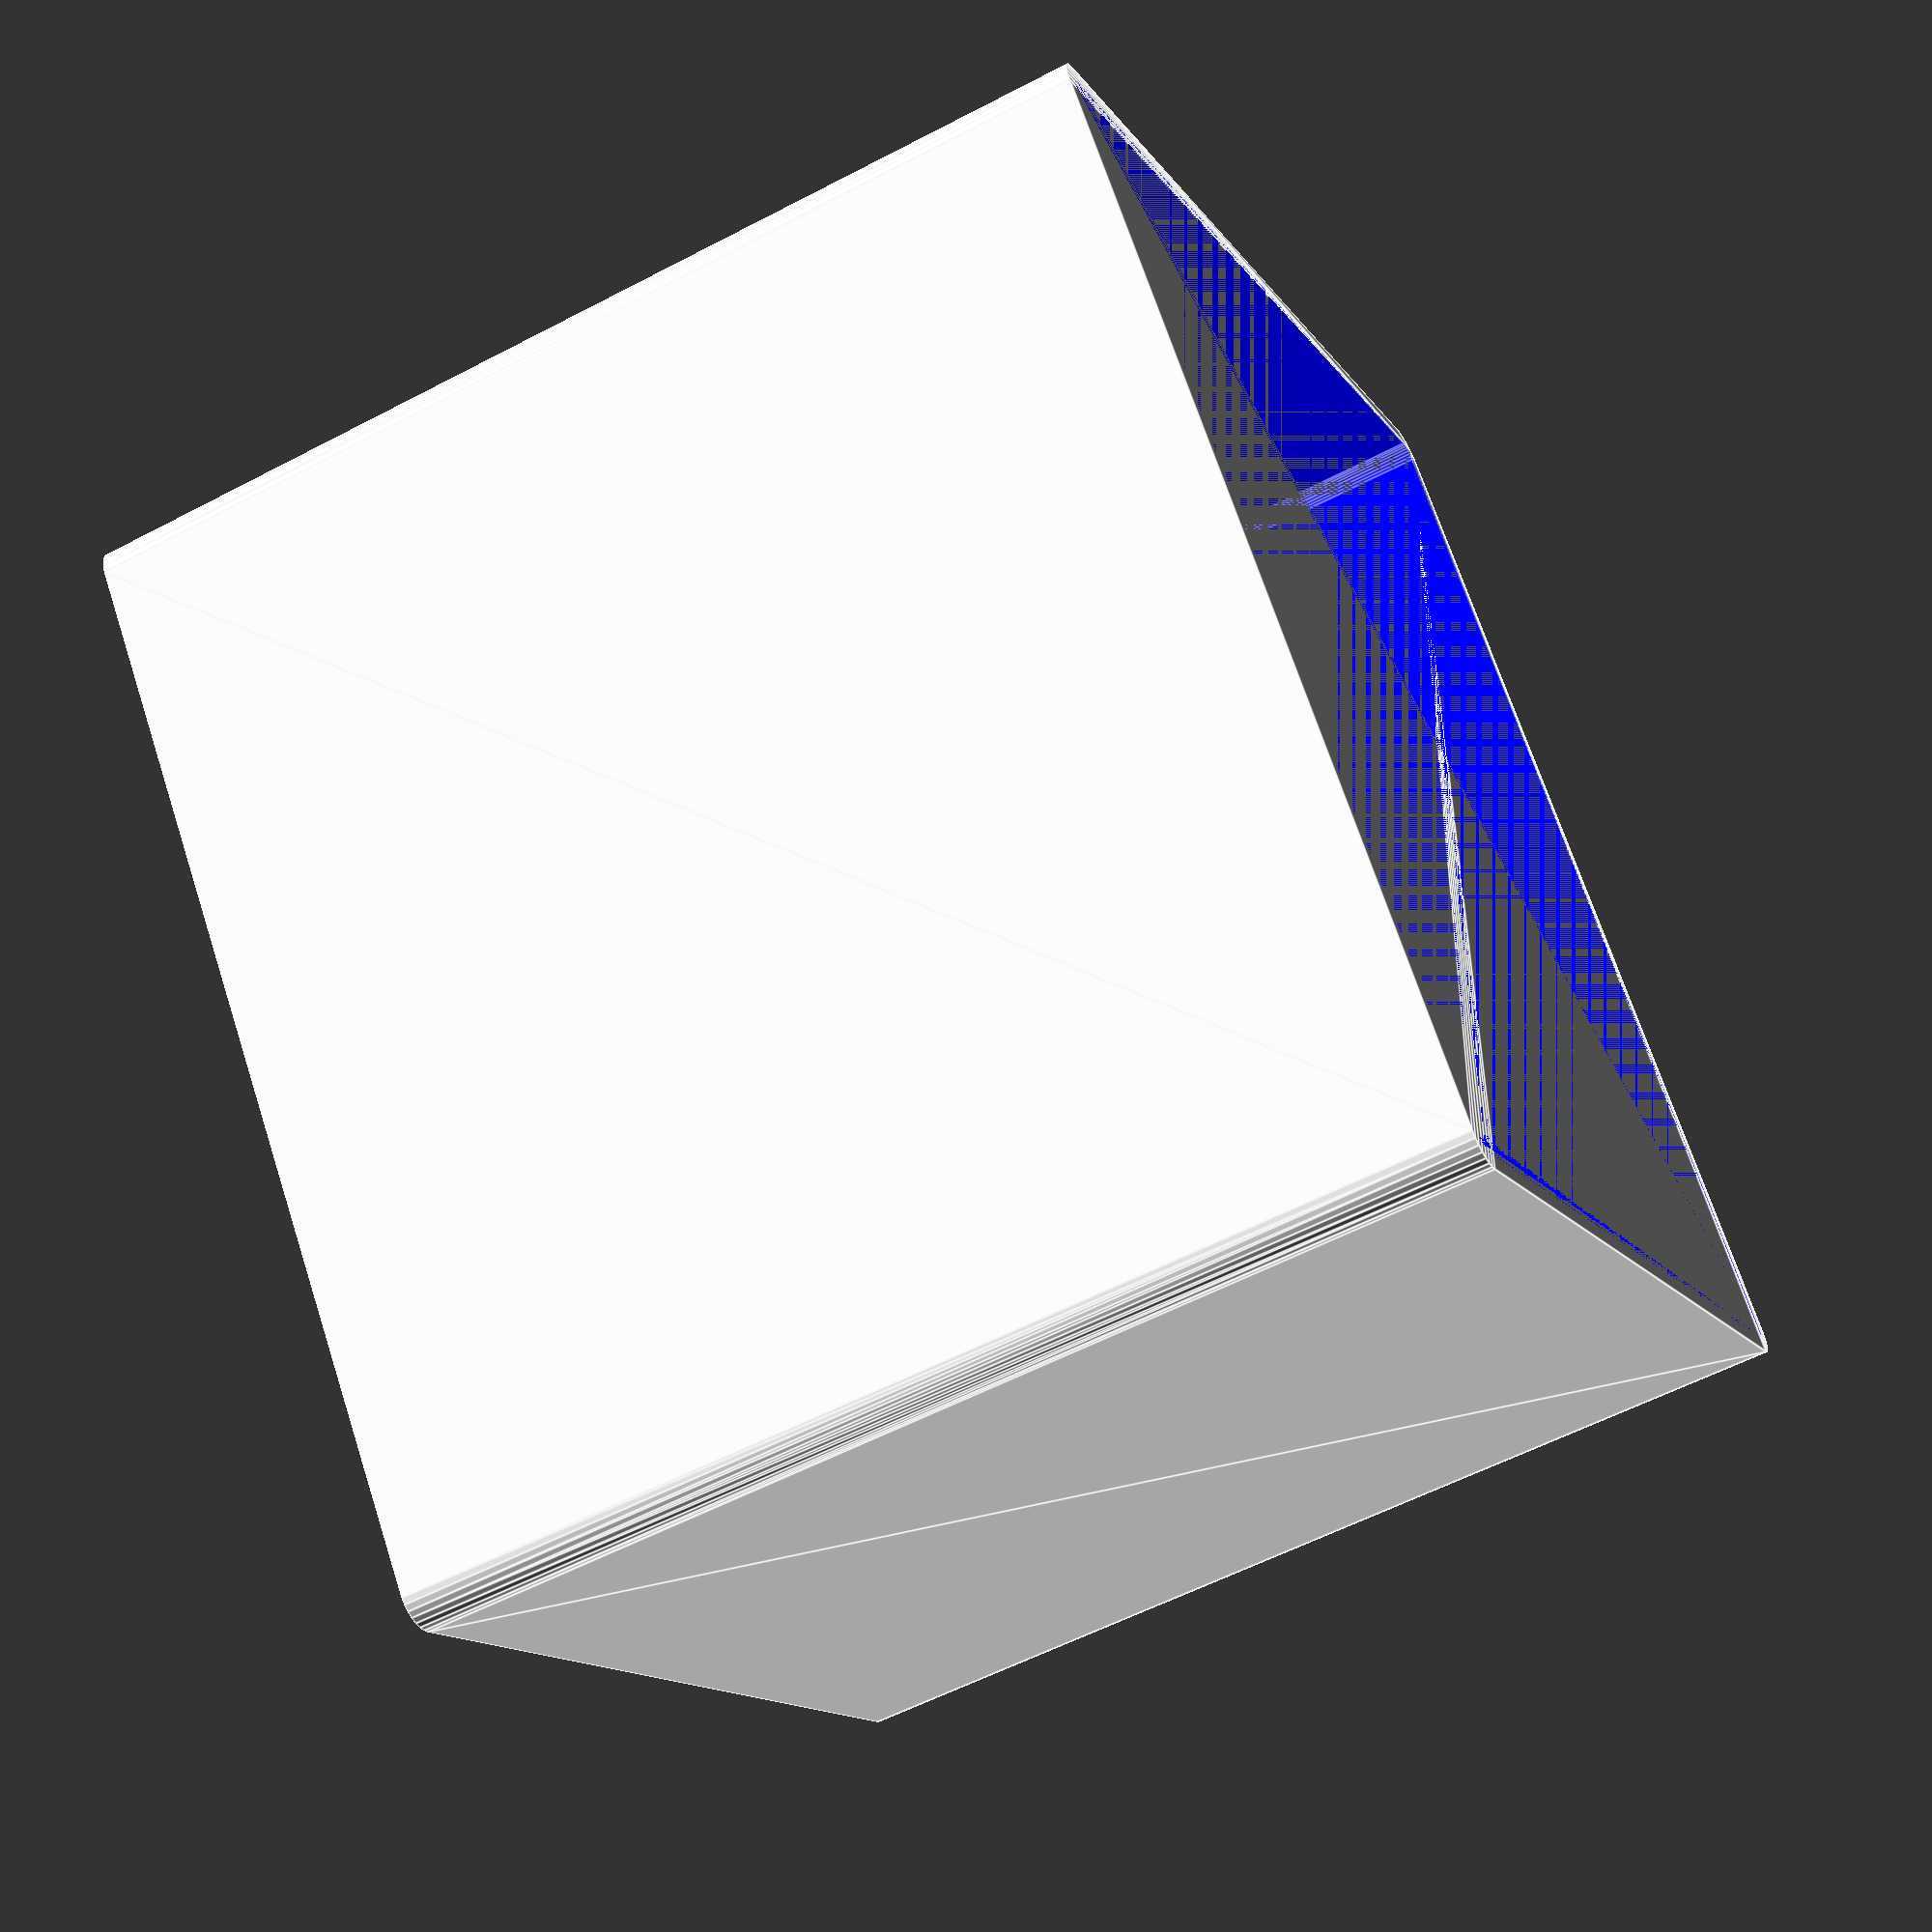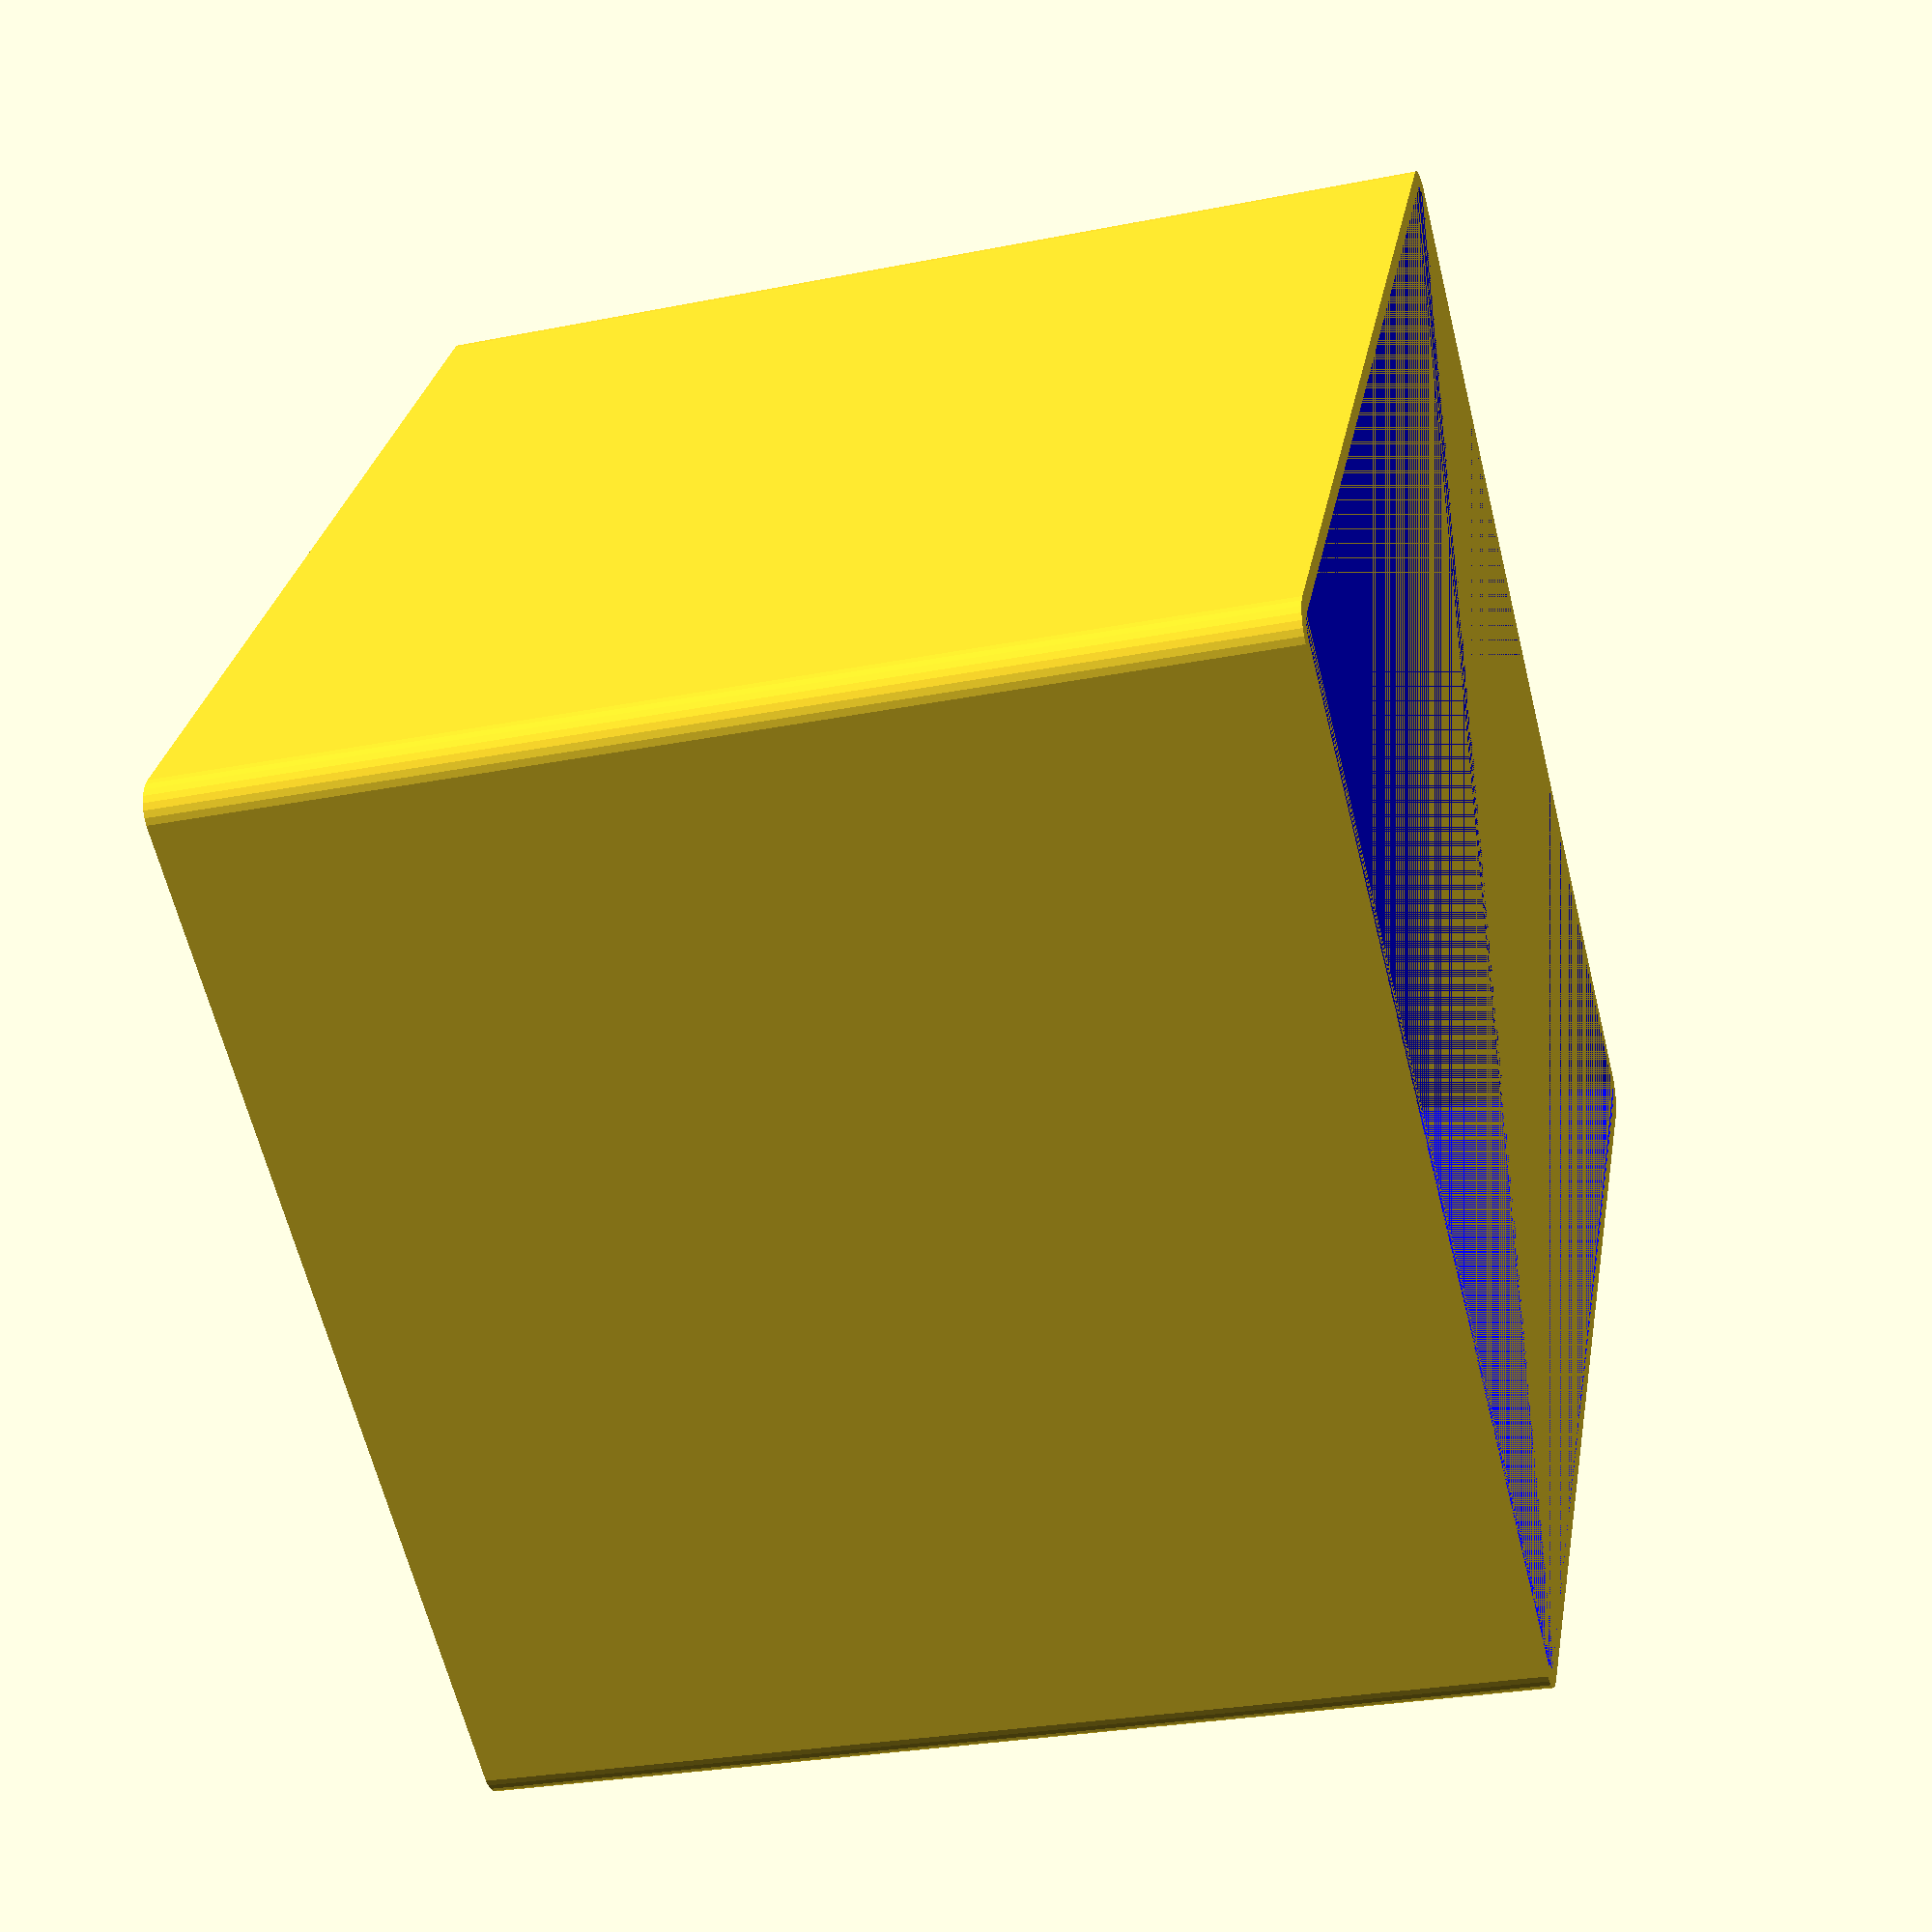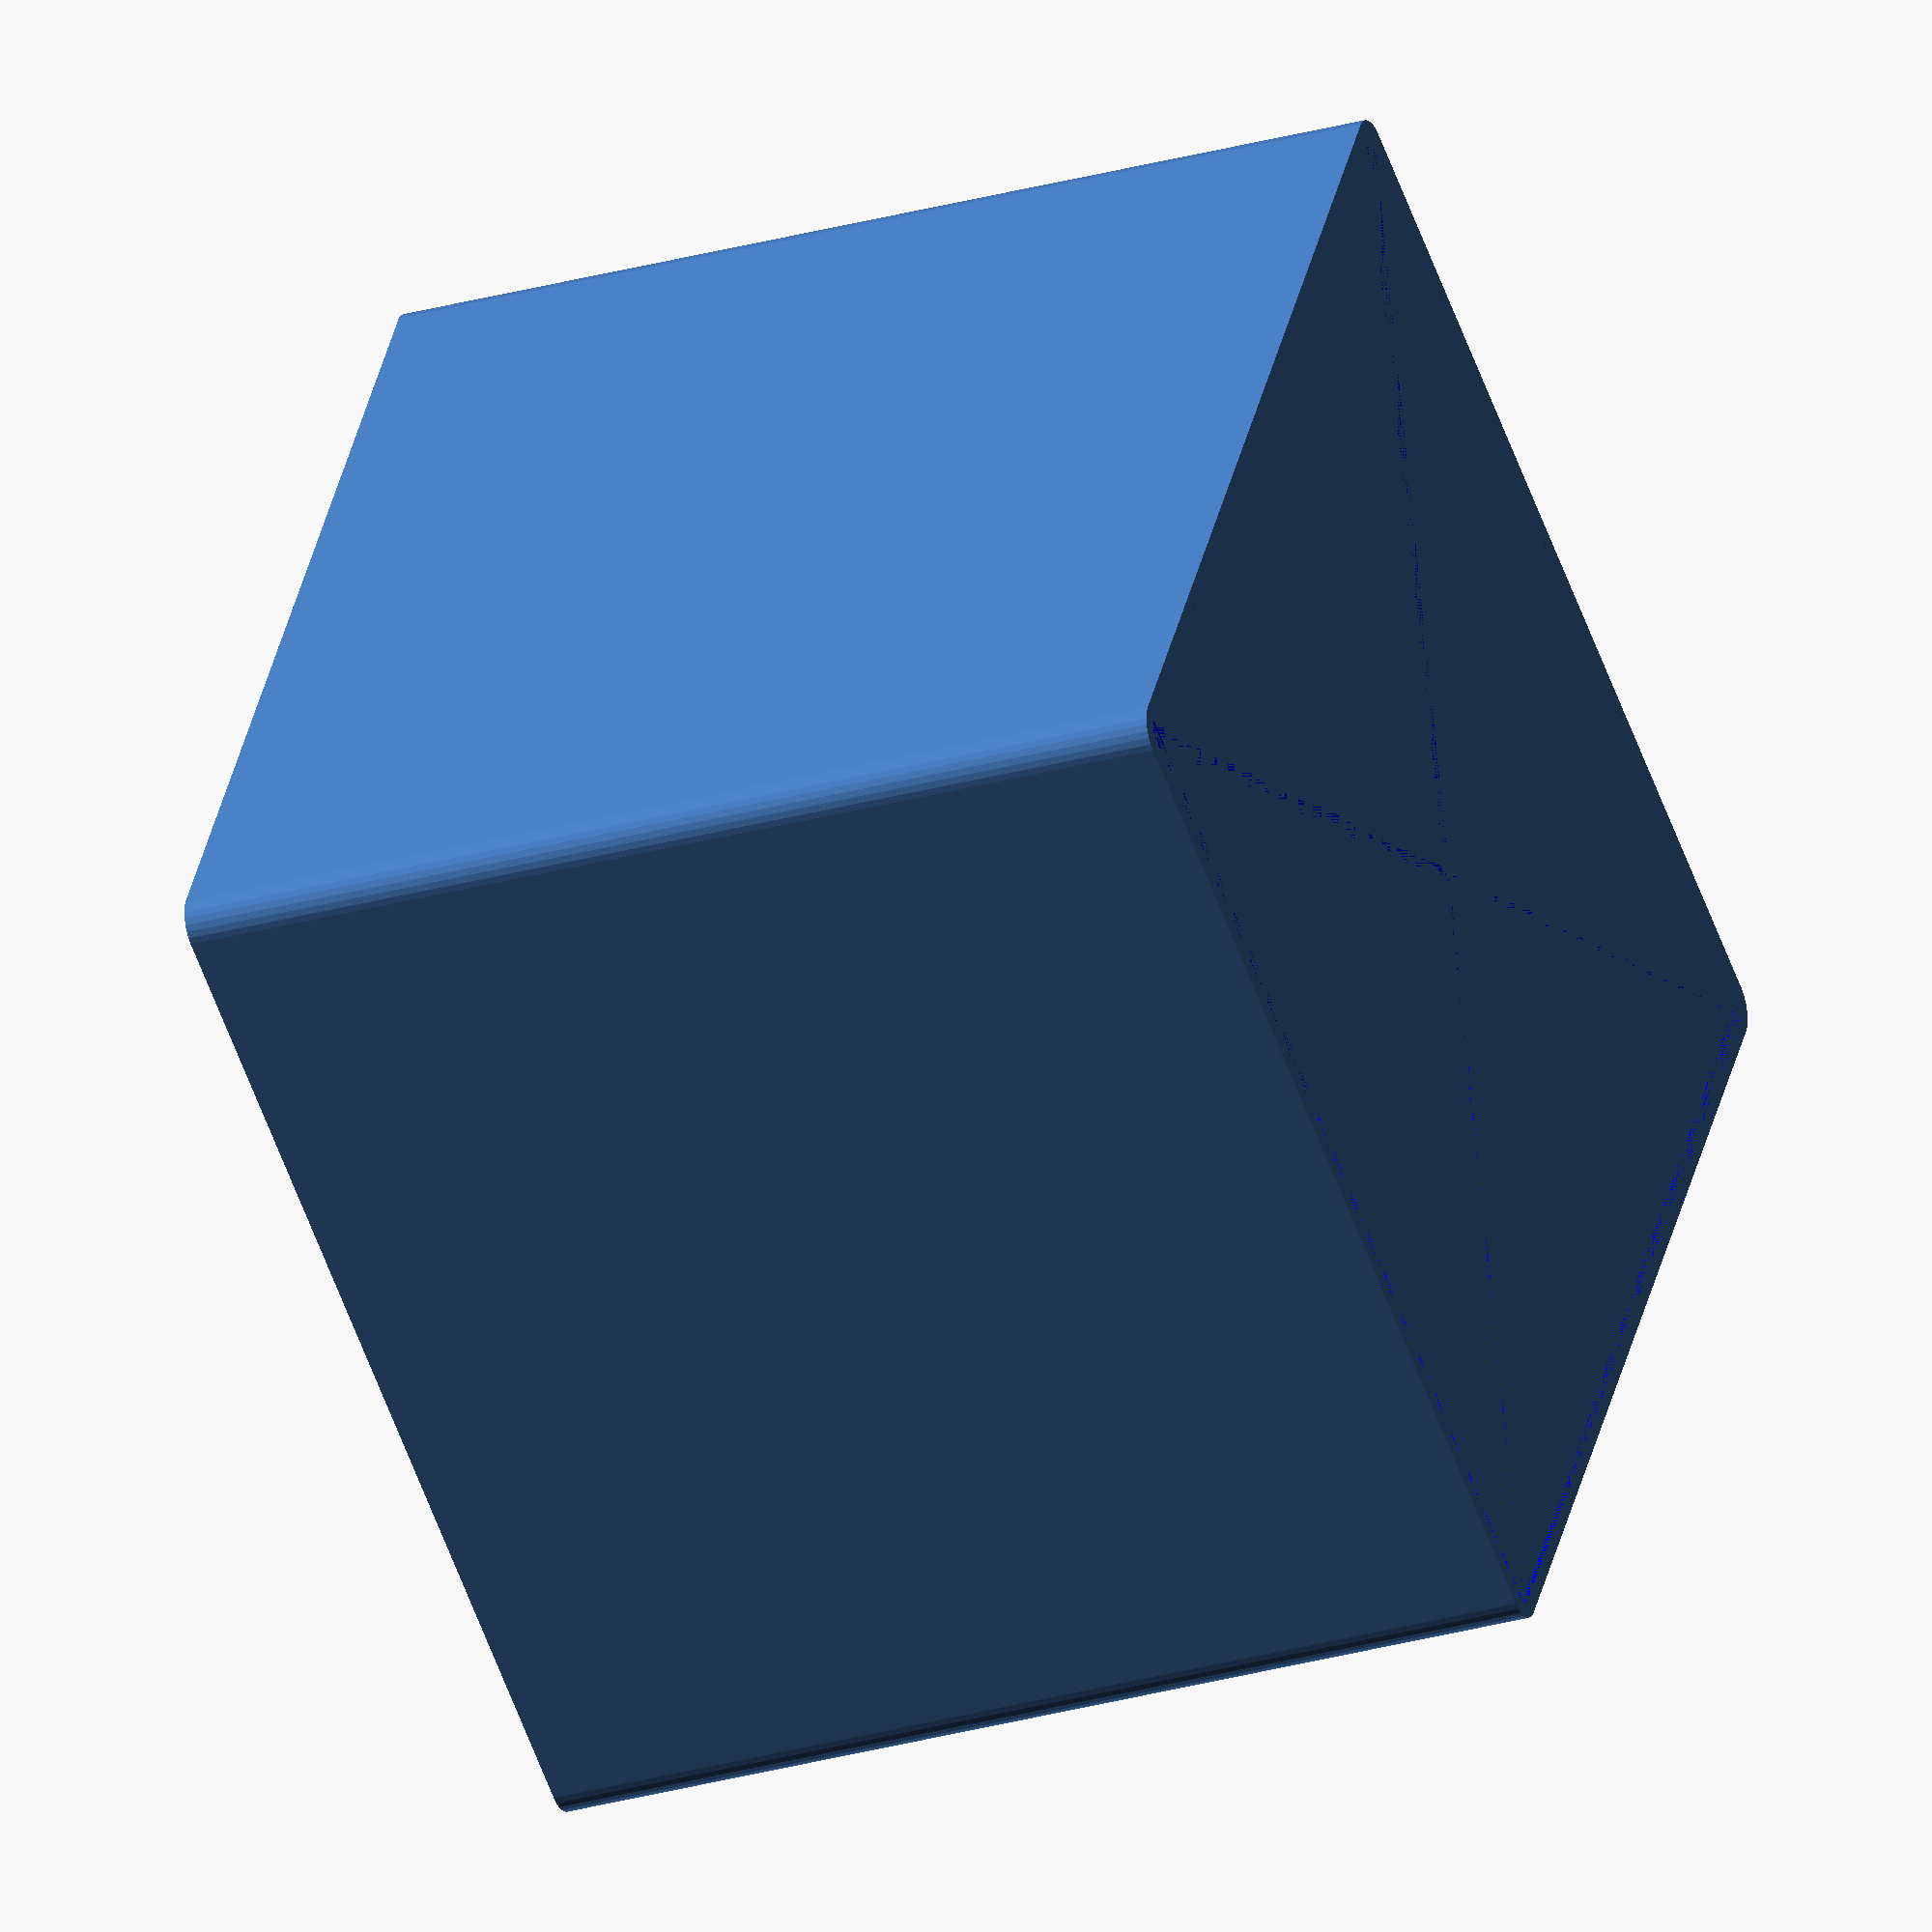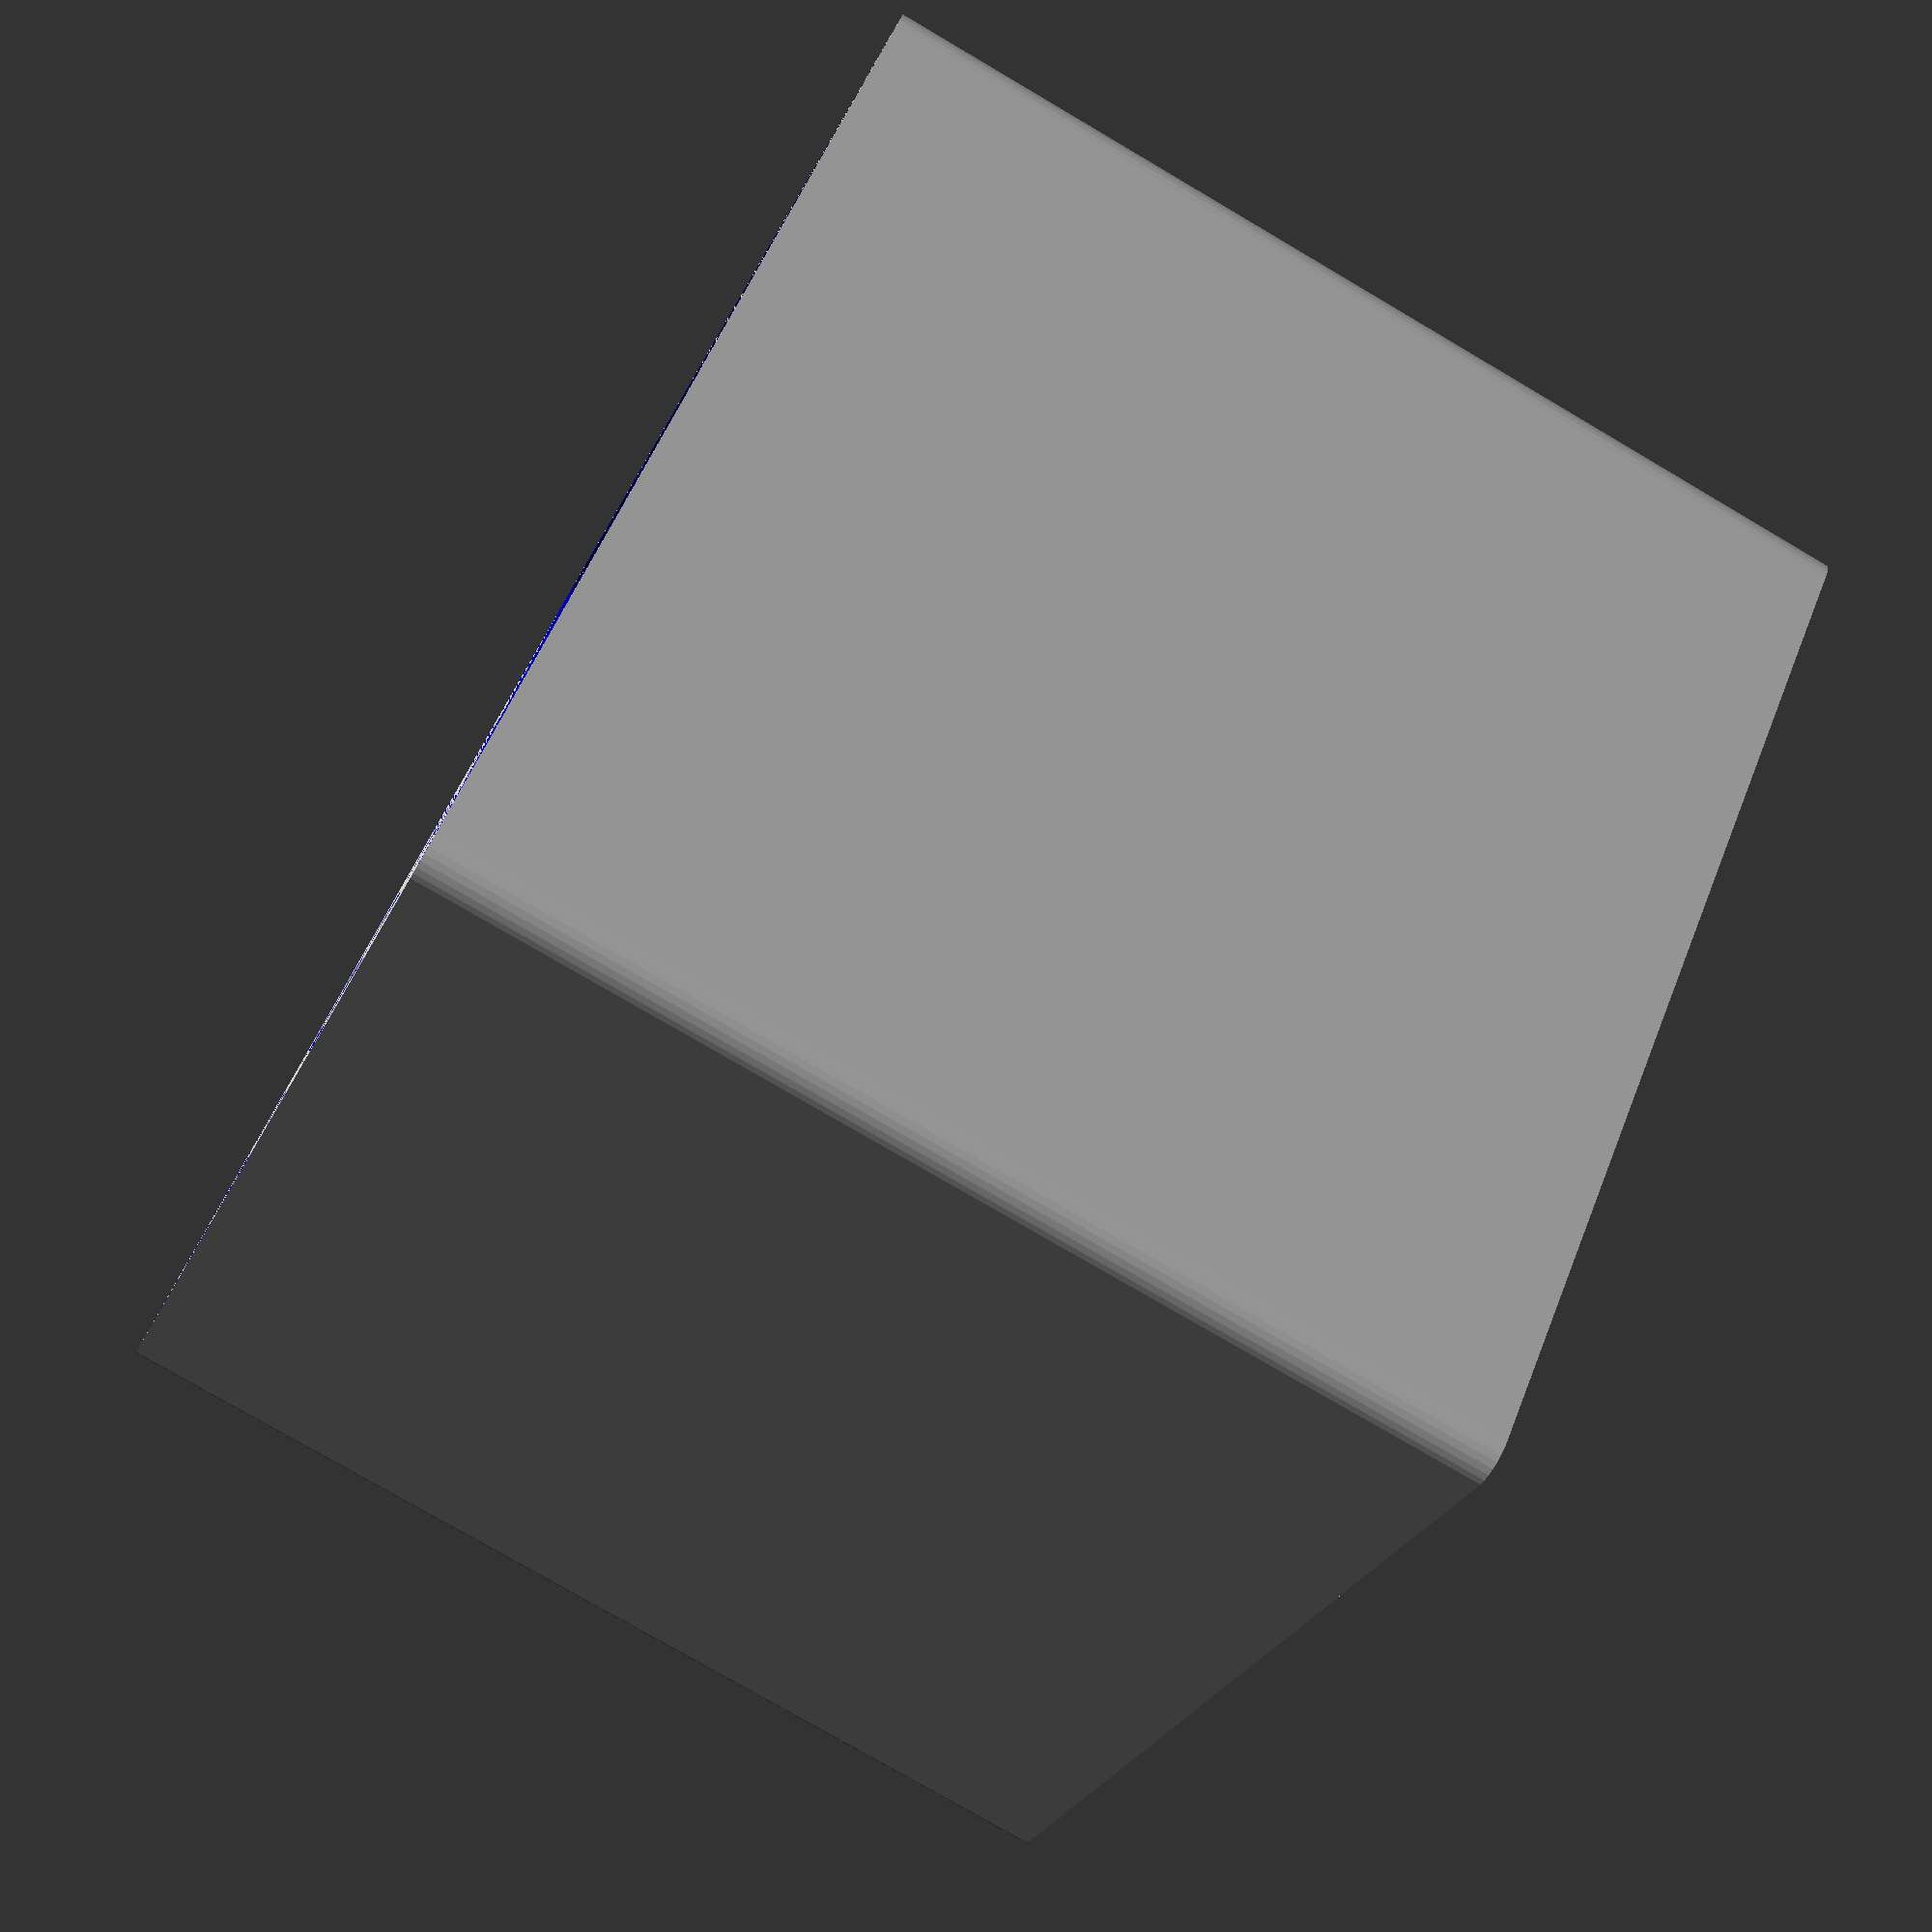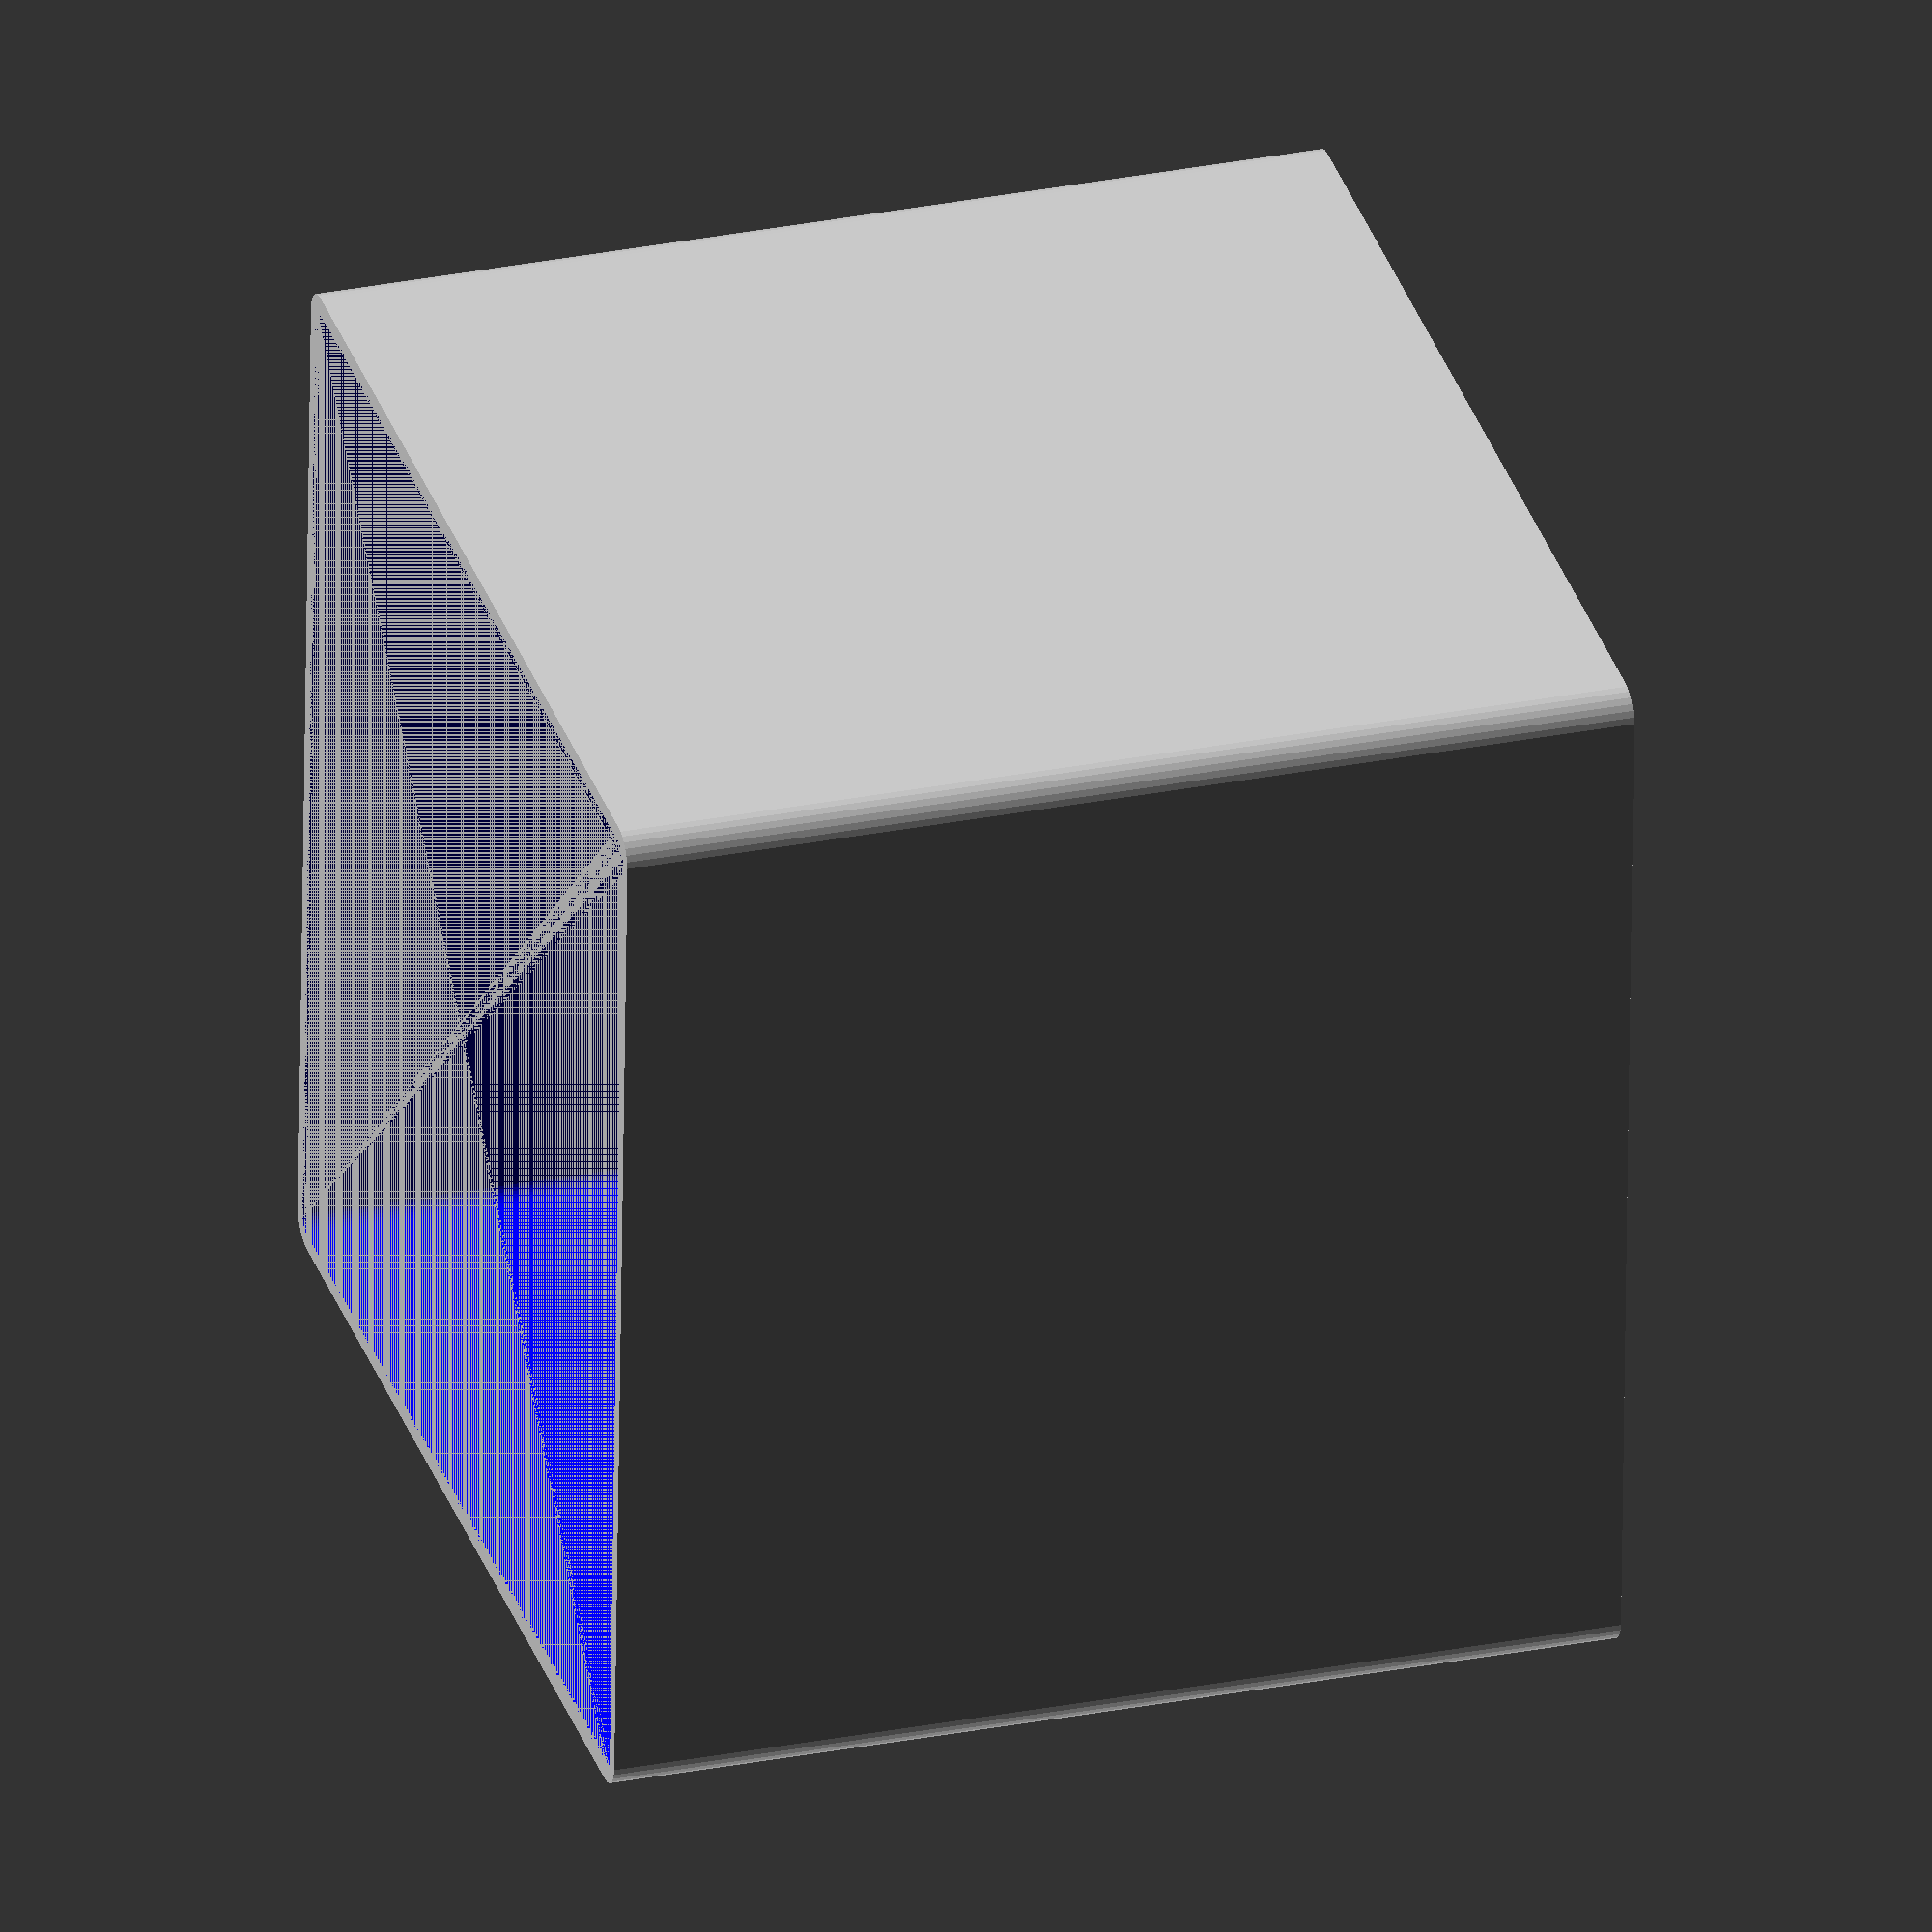
<openscad>
$fn = 30;

module rounded_box(width, height, camfer) {
  hull() {
    translate([width, 0, 0])     { cylinder(height, camfer, camfer); }
    translate([0, width, 0])     { cylinder(height, camfer, camfer); }
    translate([width, width, 0]) { cylinder(height, camfer, camfer); }
    translate([0, 0, 0])         { cylinder(height, camfer, camfer); }
  }
}
module chasis(a, b) {
  difference() {
    rounded_box(a, b, camfer = 2.5);
    color("blue") rounded_box(a, b, camfer = 1.25);
  }
}

chasis(80, 80);

</openscad>
<views>
elev=57.5 azim=310.3 roll=118.6 proj=p view=edges
elev=207.4 azim=35.0 roll=252.9 proj=p view=wireframe
elev=207.5 azim=59.7 roll=66.4 proj=o view=solid
elev=77.4 azim=314.9 roll=239.6 proj=p view=solid
elev=330.9 azim=87.5 roll=253.5 proj=o view=wireframe
</views>
